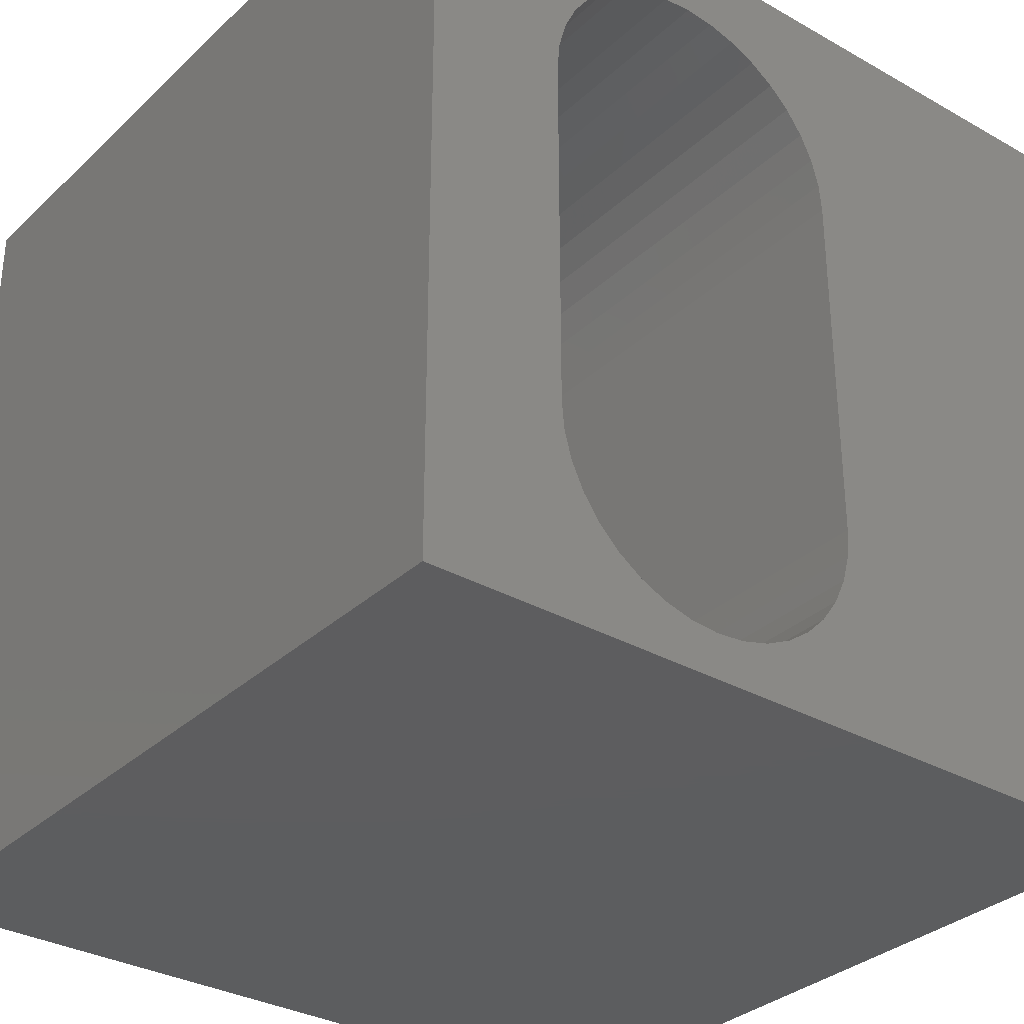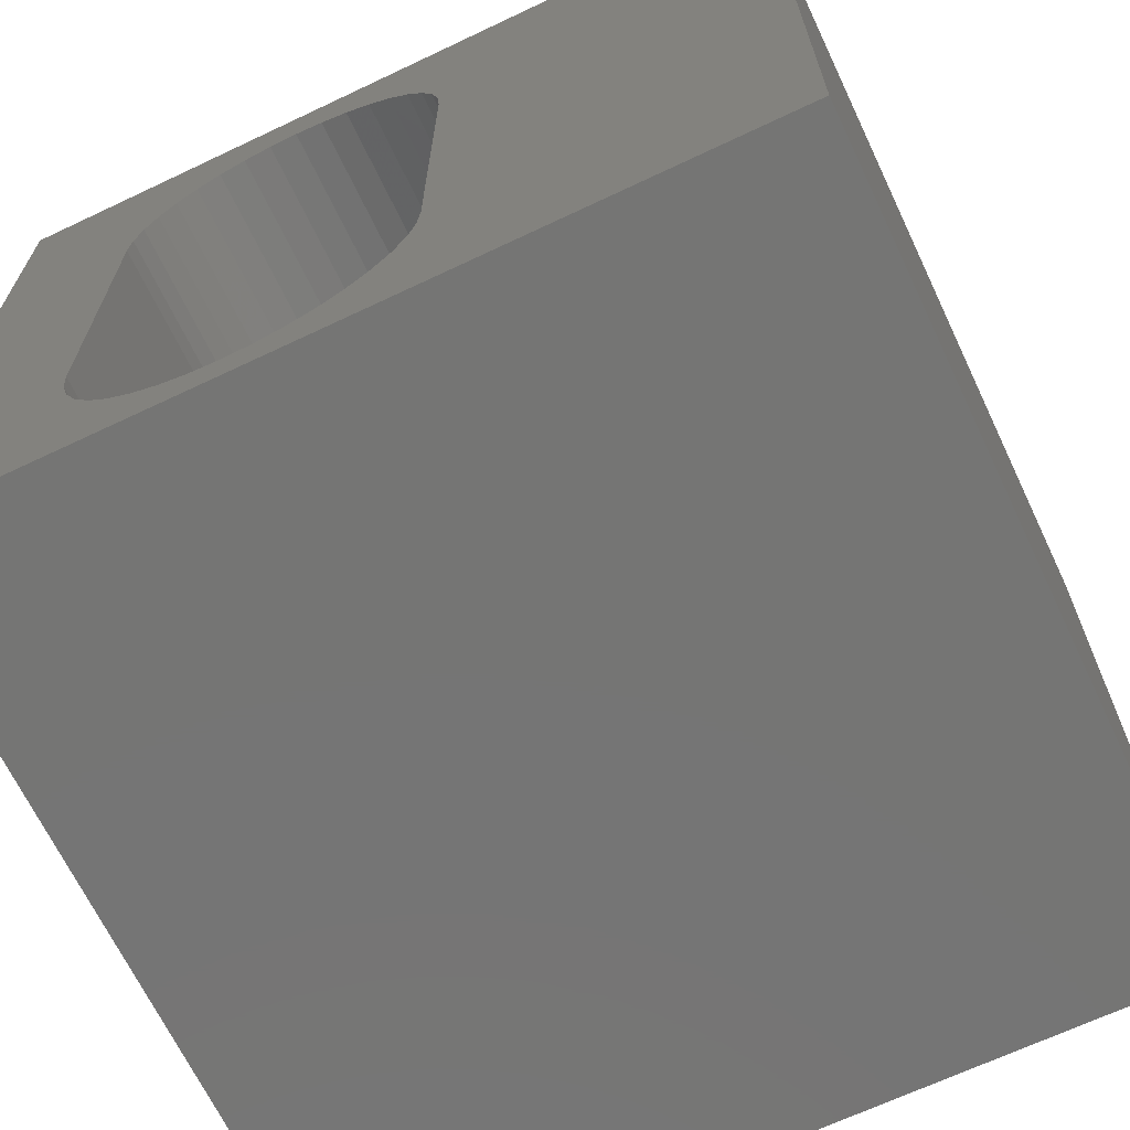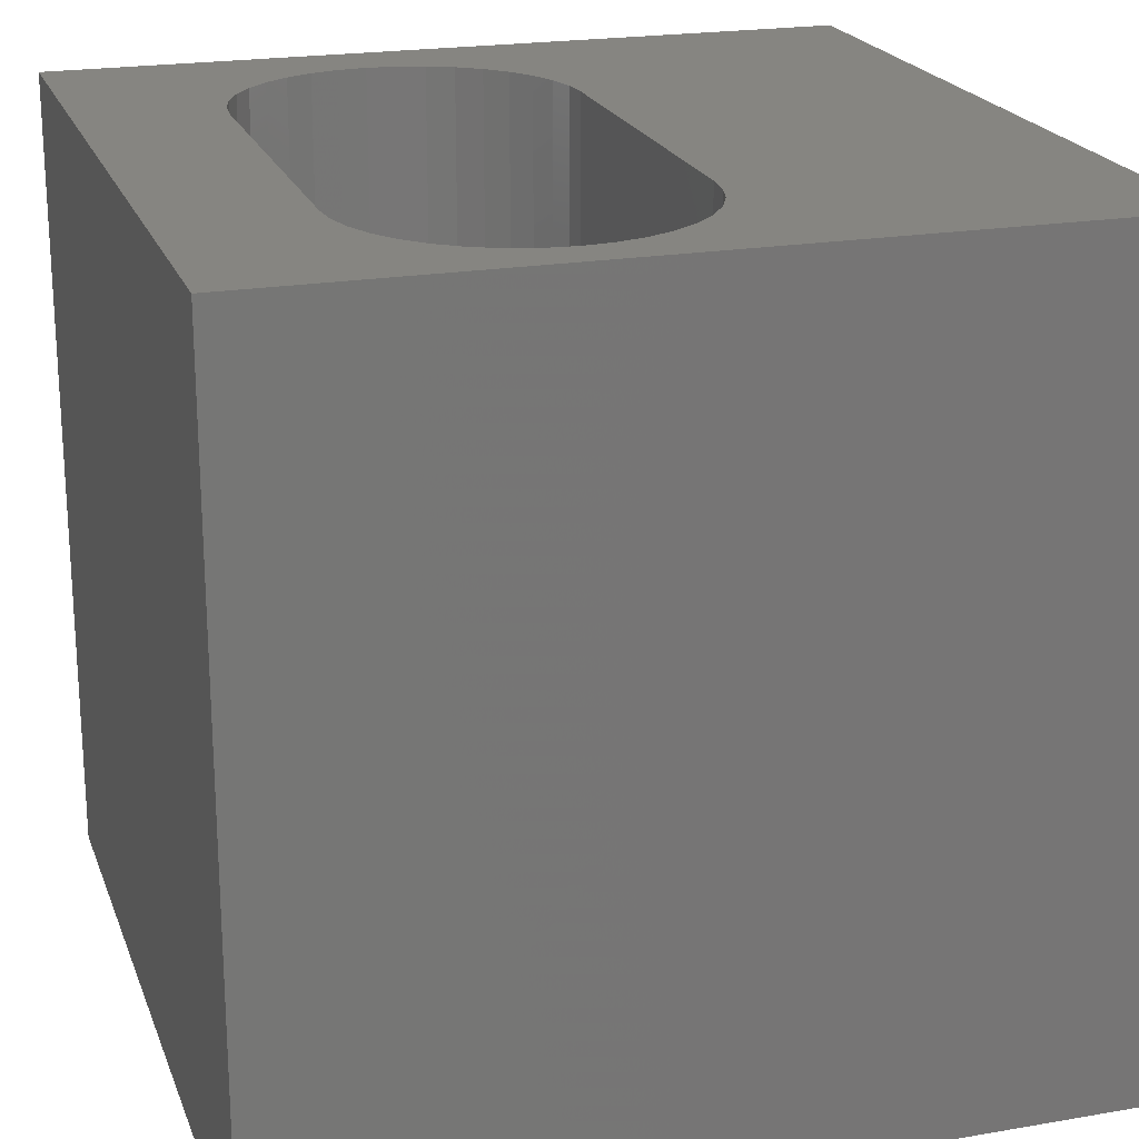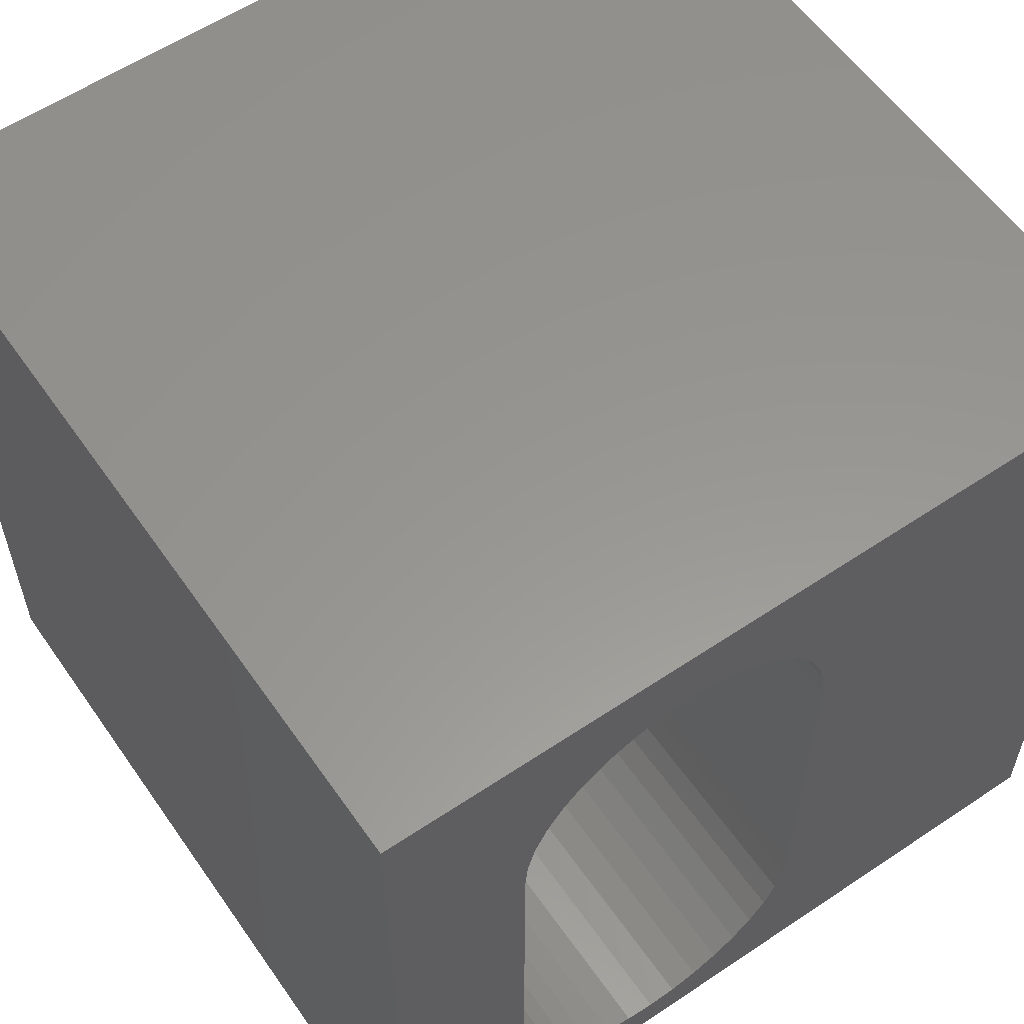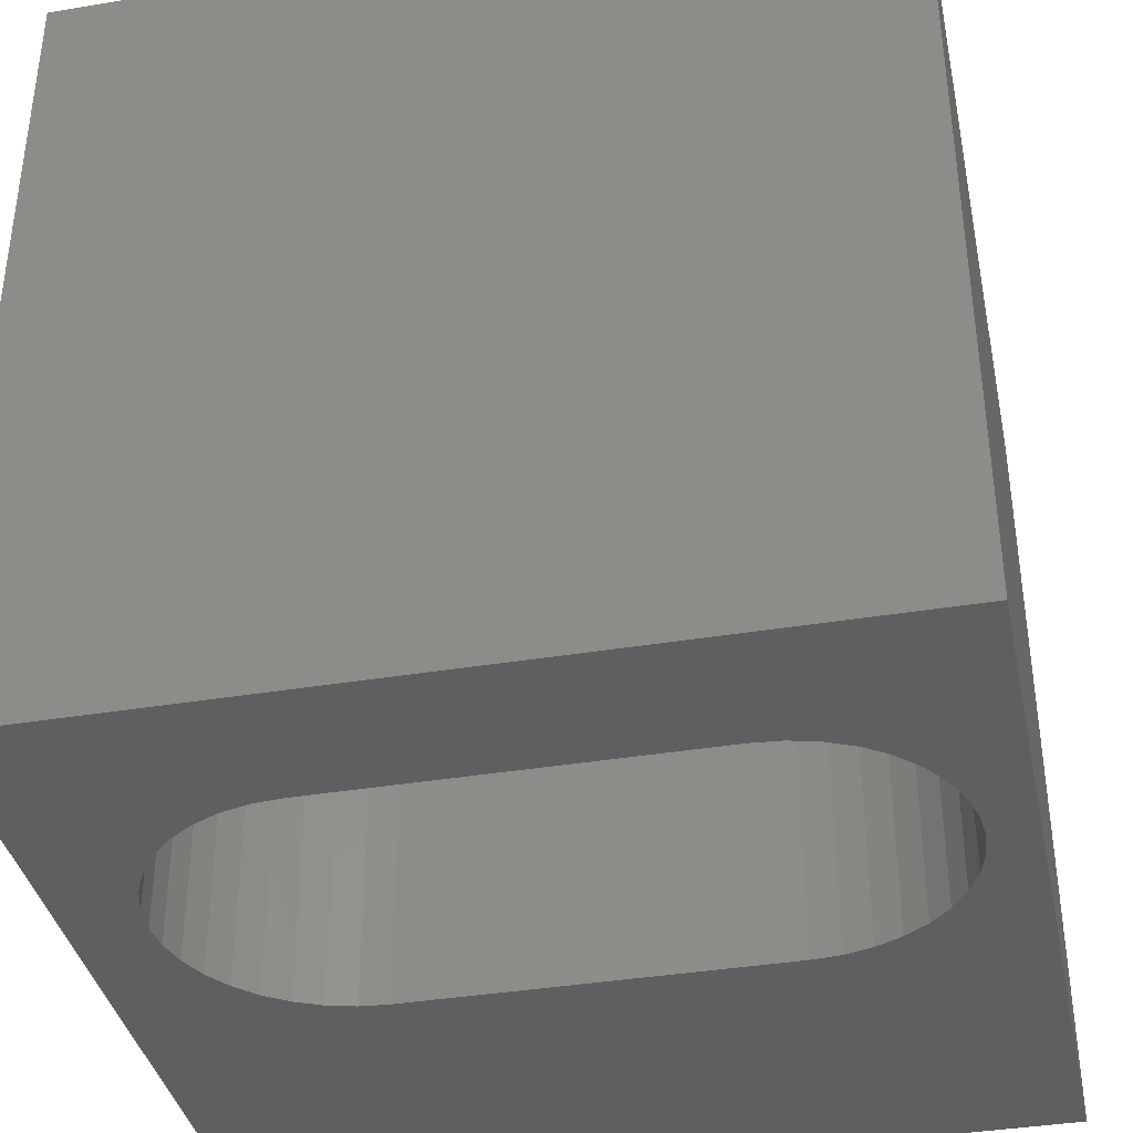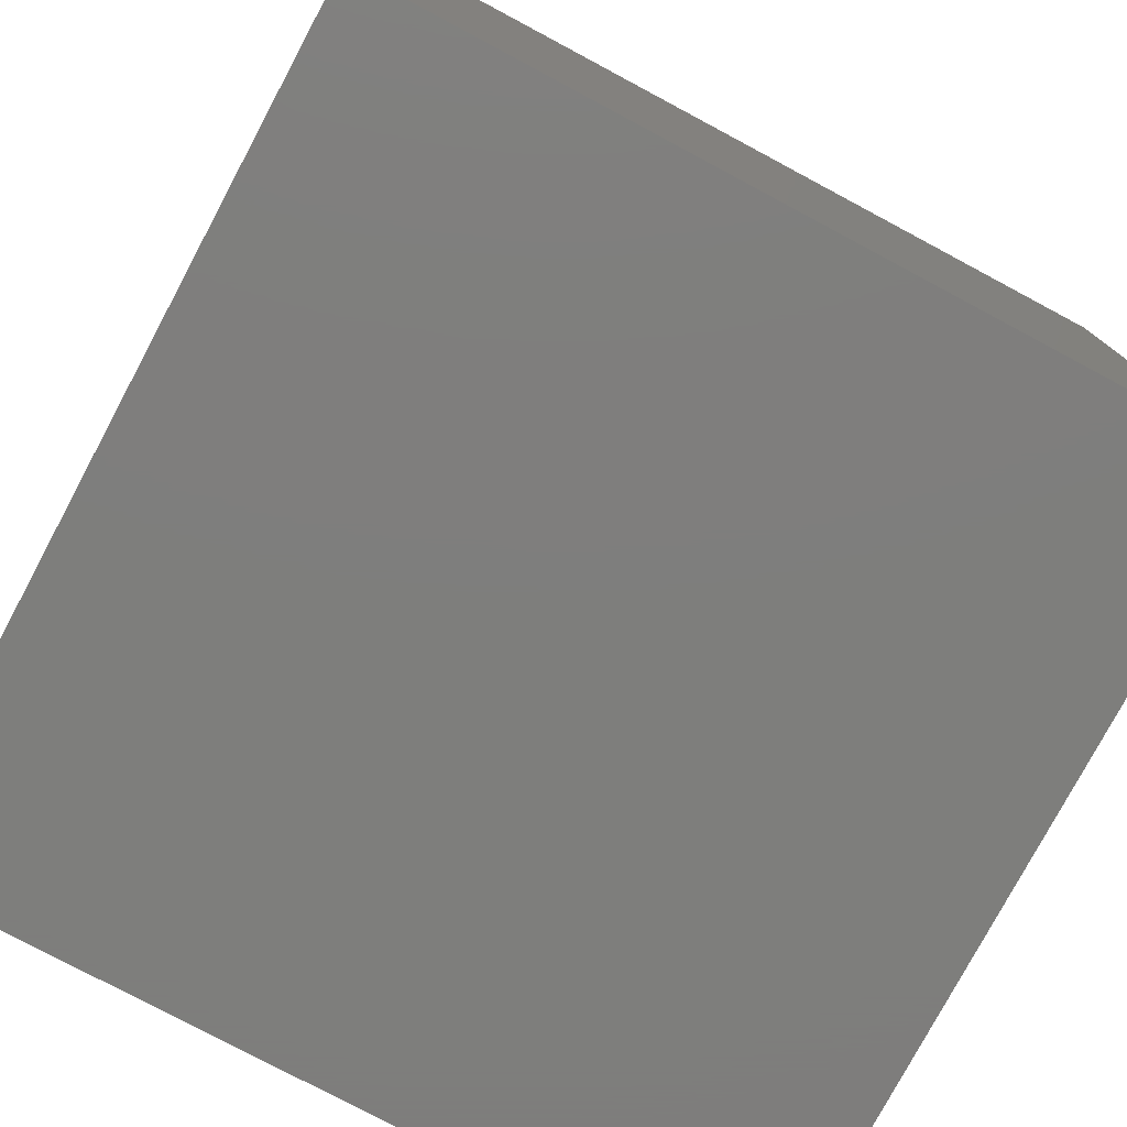
<metadata>
{"format":"stl","ext":"stl","renderer":"f3d","projection":"perspective","resolution":1024,"background":"white","views":[{"elev":-32.4,"azim":-38.2,"up":"+Y"},{"elev":-67.3,"azim":25.4,"up":"+Y"},{"elev":21.1,"azim":-17.1,"up":"+Z"},{"elev":58.3,"azim":-34.7,"up":"+Y"},{"elev":-38.0,"azim":-78.1,"up":"+Z"},{"elev":-77.9,"azim":-118.1,"up":"+Y"}]}
</metadata>
<code>
# stl→obj: 84 verts, 168 faces
v 0 10 10
v 0 10 0
v 0 0 10
v 0 0 0
v 5.503 8.095 10
v 5.653 7.774 10
v 10 10 10
v 10 0 10
v 3.744 0.5457 10
v 3.391 0.5765 10
v 5.775 2.577 10
v 5.775 7.08 10
v 5.744 7.432 10
v 5.744 2.224 10
v 5.653 1.882 10
v 5.503 1.561 10
v 5.3 1.271 10
v 5.049 1.021 10
v 4.759 0.8178 10
v 4.439 0.6682 10
v 4.097 0.5765 10
v 1.743 7.432 10
v 1.835 7.774 10
v 2.438 8.636 10
v 2.728 8.839 10
v 3.049 8.988 10
v 1.985 8.095 10
v 2.188 8.385 10
v 4.439 8.988 10
v 4.759 8.839 10
v 3.049 0.6682 10
v 2.728 0.8178 10
v 2.438 1.021 10
v 5.049 8.636 10
v 5.3 8.385 10
v 3.391 9.08 10
v 3.744 9.111 10
v 4.097 9.08 10
v 2.188 1.271 10
v 1.985 1.561 10
v 1.835 1.882 10
v 1.743 2.224 10
v 1.713 2.577 10
v 1.713 7.08 10
v 10 10 0
v 10 0 0
v 4.759 8.839 0
v 4.439 8.988 0
v 5.049 8.636 0
v 4.097 0.5765 0
v 3.744 0.5457 0
v 3.391 0.5765 0
v 3.049 0.6682 0
v 5.744 7.432 0
v 5.653 7.774 0
v 1.743 2.224 0
v 1.835 1.882 0
v 1.985 1.561 0
v 2.188 1.271 0
v 2.438 1.021 0
v 2.728 0.8178 0
v 4.439 0.6682 0
v 4.759 0.8178 0
v 5.049 1.021 0
v 5.503 8.095 0
v 5.3 8.385 0
v 4.097 9.08 0
v 3.744 9.111 0
v 3.391 9.08 0
v 3.049 8.988 0
v 2.728 8.839 0
v 2.438 8.636 0
v 5.3 1.271 0
v 5.503 1.561 0
v 5.653 1.882 0
v 2.188 8.385 0
v 1.985 8.095 0
v 1.835 7.774 0
v 1.743 7.432 0
v 1.713 7.08 0
v 1.713 2.577 0
v 5.744 2.224 0
v 5.775 2.577 0
v 5.775 7.08 0
f 1 2 3
f 3 2 4
f 5 6 7
f 8 9 3
f 3 9 10
f 11 8 12
f 12 8 7
f 12 7 13
f 13 7 6
f 11 14 8
f 8 14 15
f 8 15 16
f 16 17 8
f 8 17 18
f 8 18 19
f 19 20 8
f 8 20 21
f 8 21 9
f 22 23 1
f 24 25 1
f 1 25 26
f 23 27 1
f 1 27 28
f 1 28 24
f 7 29 30
f 10 31 3
f 3 31 32
f 3 32 33
f 30 34 7
f 7 34 35
f 7 35 5
f 26 36 1
f 1 36 37
f 1 37 7
f 7 37 38
f 7 38 29
f 33 39 3
f 3 39 40
f 3 40 41
f 41 42 3
f 3 42 43
f 3 43 1
f 1 43 44
f 1 44 22
f 45 7 46
f 46 7 8
f 47 48 45
f 47 45 49
f 50 46 51
f 51 46 4
f 51 4 52
f 52 4 53
f 54 55 45
f 56 57 4
f 4 57 58
f 4 58 59
f 59 60 4
f 4 60 61
f 4 61 53
f 50 62 46
f 46 62 63
f 46 63 64
f 55 65 45
f 45 65 66
f 45 66 49
f 48 67 45
f 45 67 68
f 45 68 2
f 2 68 69
f 69 70 2
f 2 70 71
f 2 71 72
f 64 73 46
f 46 73 74
f 46 74 75
f 72 76 2
f 2 76 77
f 2 77 78
f 78 79 2
f 2 79 80
f 2 80 4
f 4 80 81
f 4 81 56
f 75 82 46
f 46 82 83
f 46 83 45
f 45 83 84
f 45 84 54
f 7 45 1
f 1 45 2
f 46 8 4
f 4 8 3
f 81 43 42
f 81 42 56
f 56 42 41
f 56 41 57
f 57 41 40
f 57 40 58
f 58 40 39
f 58 39 59
f 59 39 33
f 59 33 60
f 60 33 32
f 60 32 61
f 61 32 31
f 61 31 53
f 53 31 10
f 53 10 52
f 52 10 9
f 52 9 51
f 51 9 21
f 51 21 50
f 50 21 20
f 50 20 62
f 62 20 19
f 62 19 63
f 63 19 18
f 63 18 64
f 64 18 17
f 64 17 73
f 73 17 16
f 73 16 74
f 74 16 15
f 74 15 75
f 75 15 14
f 75 14 82
f 82 14 11
f 82 11 83
f 81 80 43
f 43 80 44
f 84 12 13
f 84 13 54
f 54 13 6
f 54 6 55
f 55 6 5
f 55 5 65
f 65 5 35
f 65 35 66
f 66 35 34
f 66 34 49
f 49 34 30
f 49 30 47
f 47 30 29
f 47 29 48
f 48 29 38
f 48 38 67
f 67 38 37
f 67 37 68
f 68 37 36
f 68 36 69
f 69 36 26
f 69 26 70
f 70 26 25
f 70 25 71
f 71 25 24
f 71 24 72
f 72 24 28
f 72 28 76
f 76 28 27
f 76 27 77
f 77 27 23
f 77 23 78
f 78 23 22
f 78 22 79
f 79 22 44
f 79 44 80
f 84 83 12
f 12 83 11

</code>
